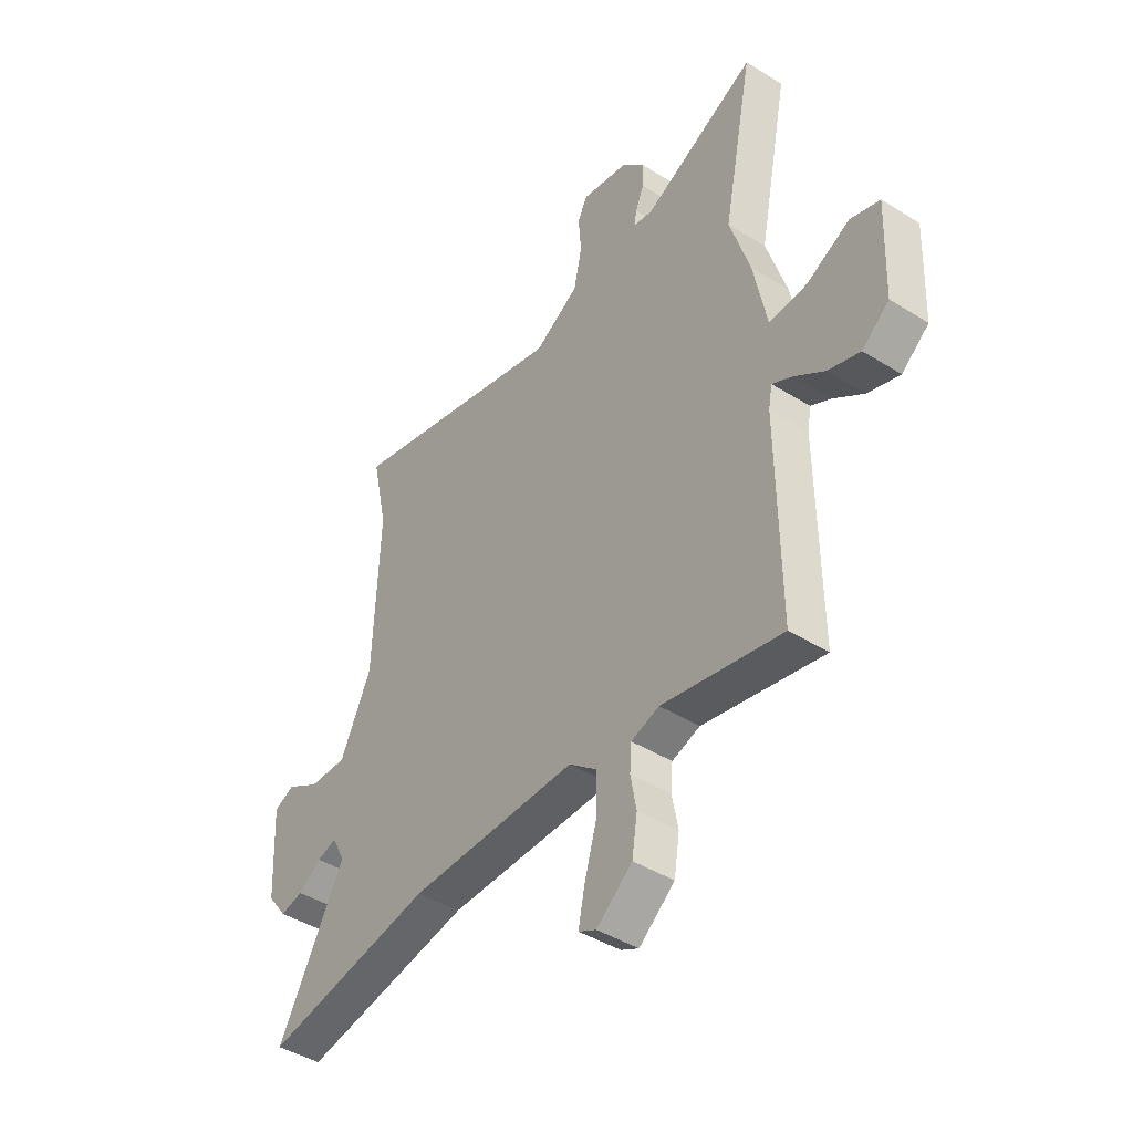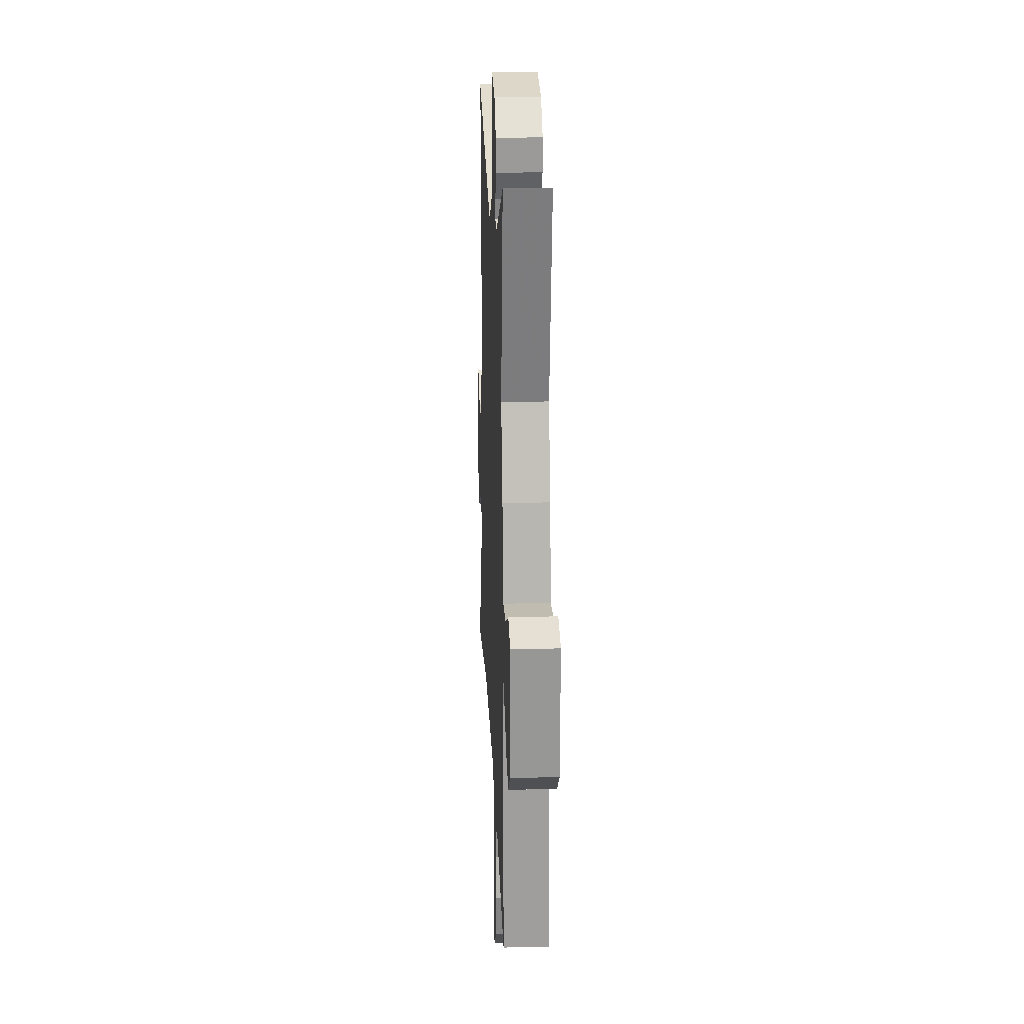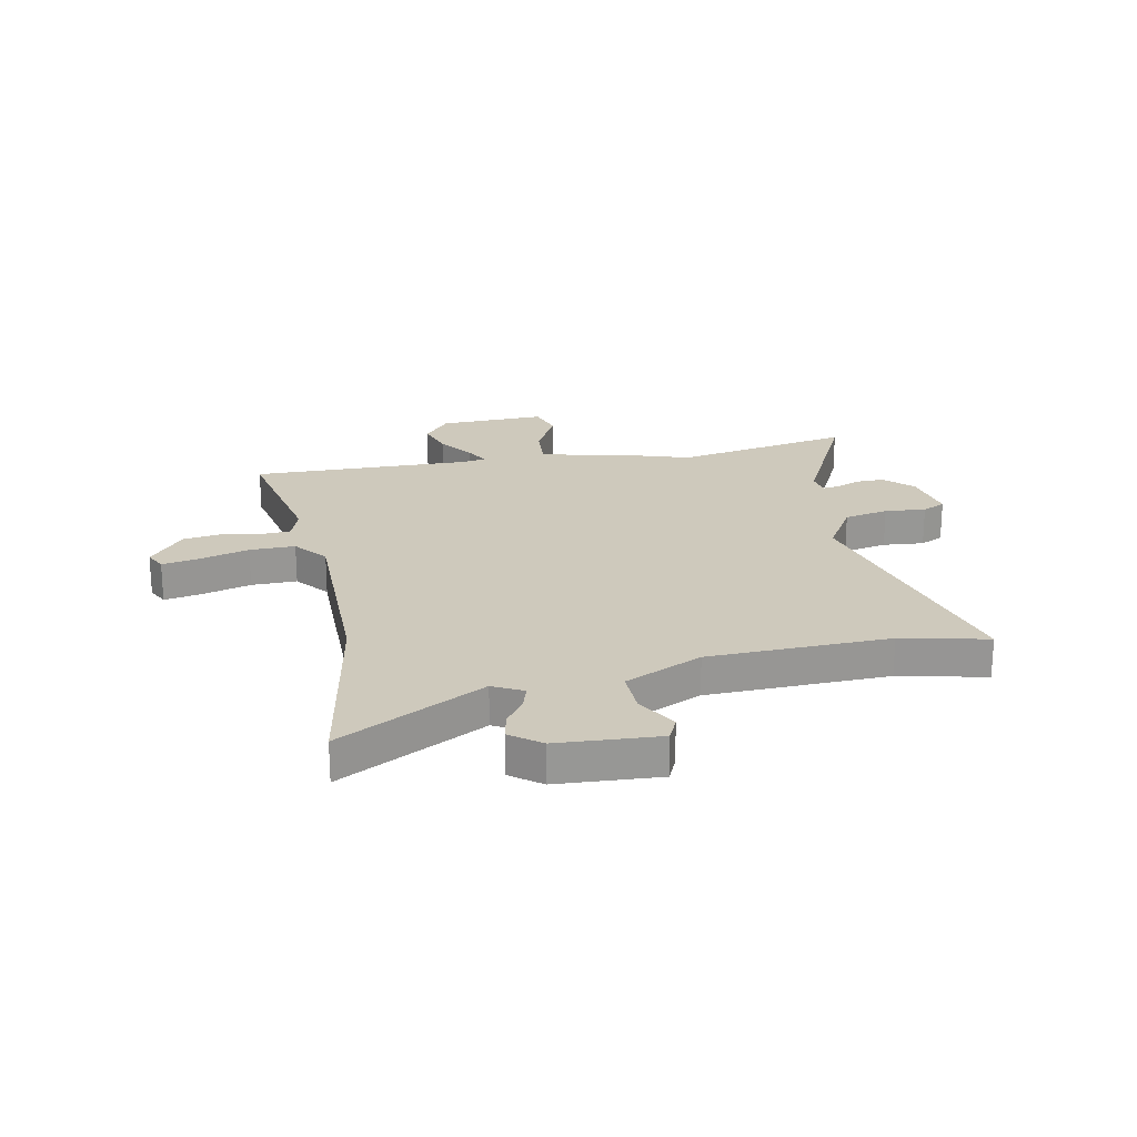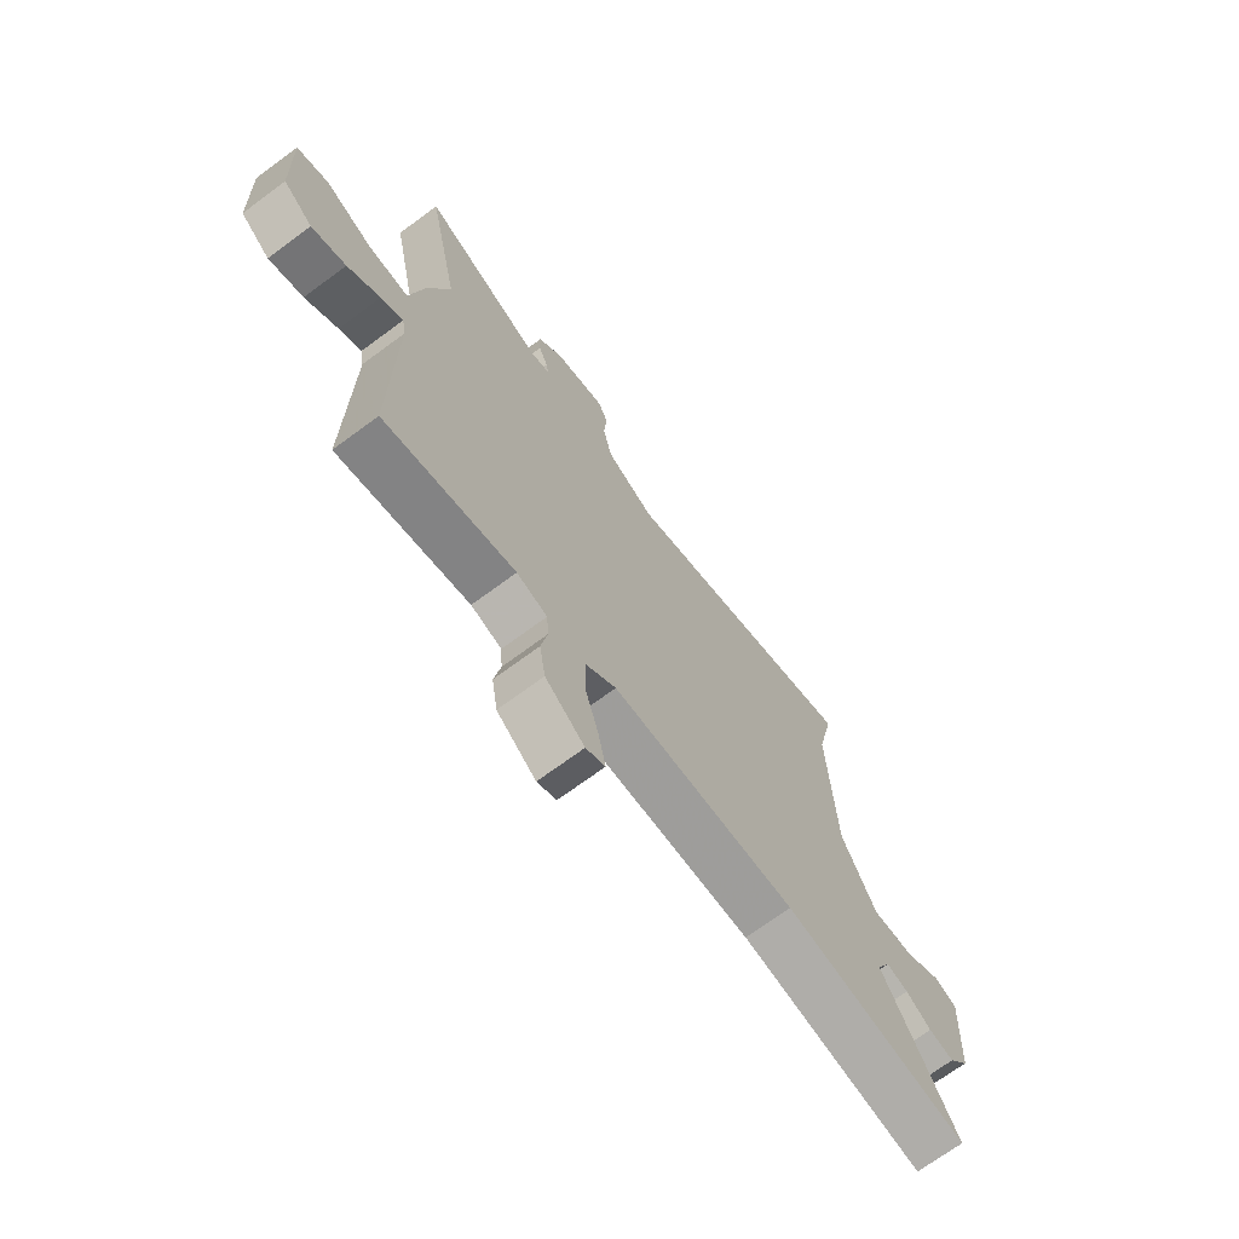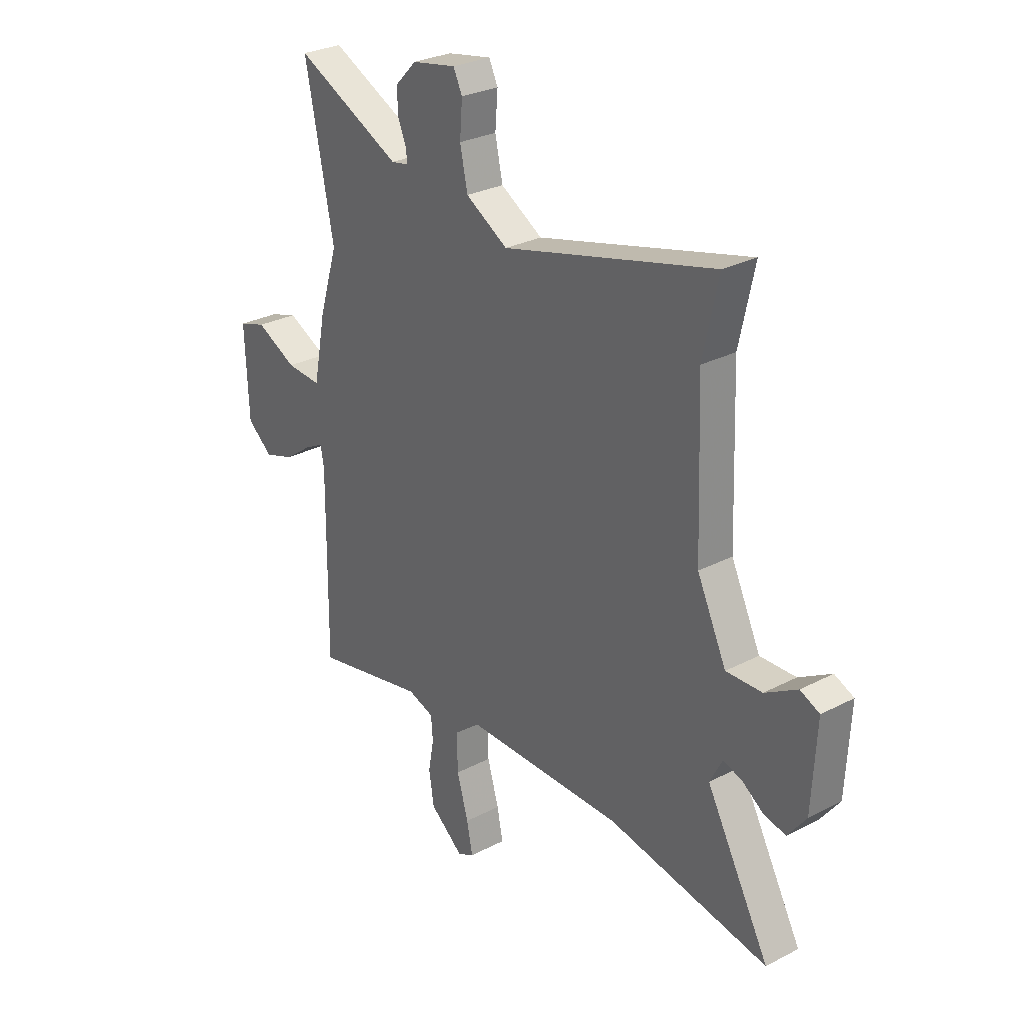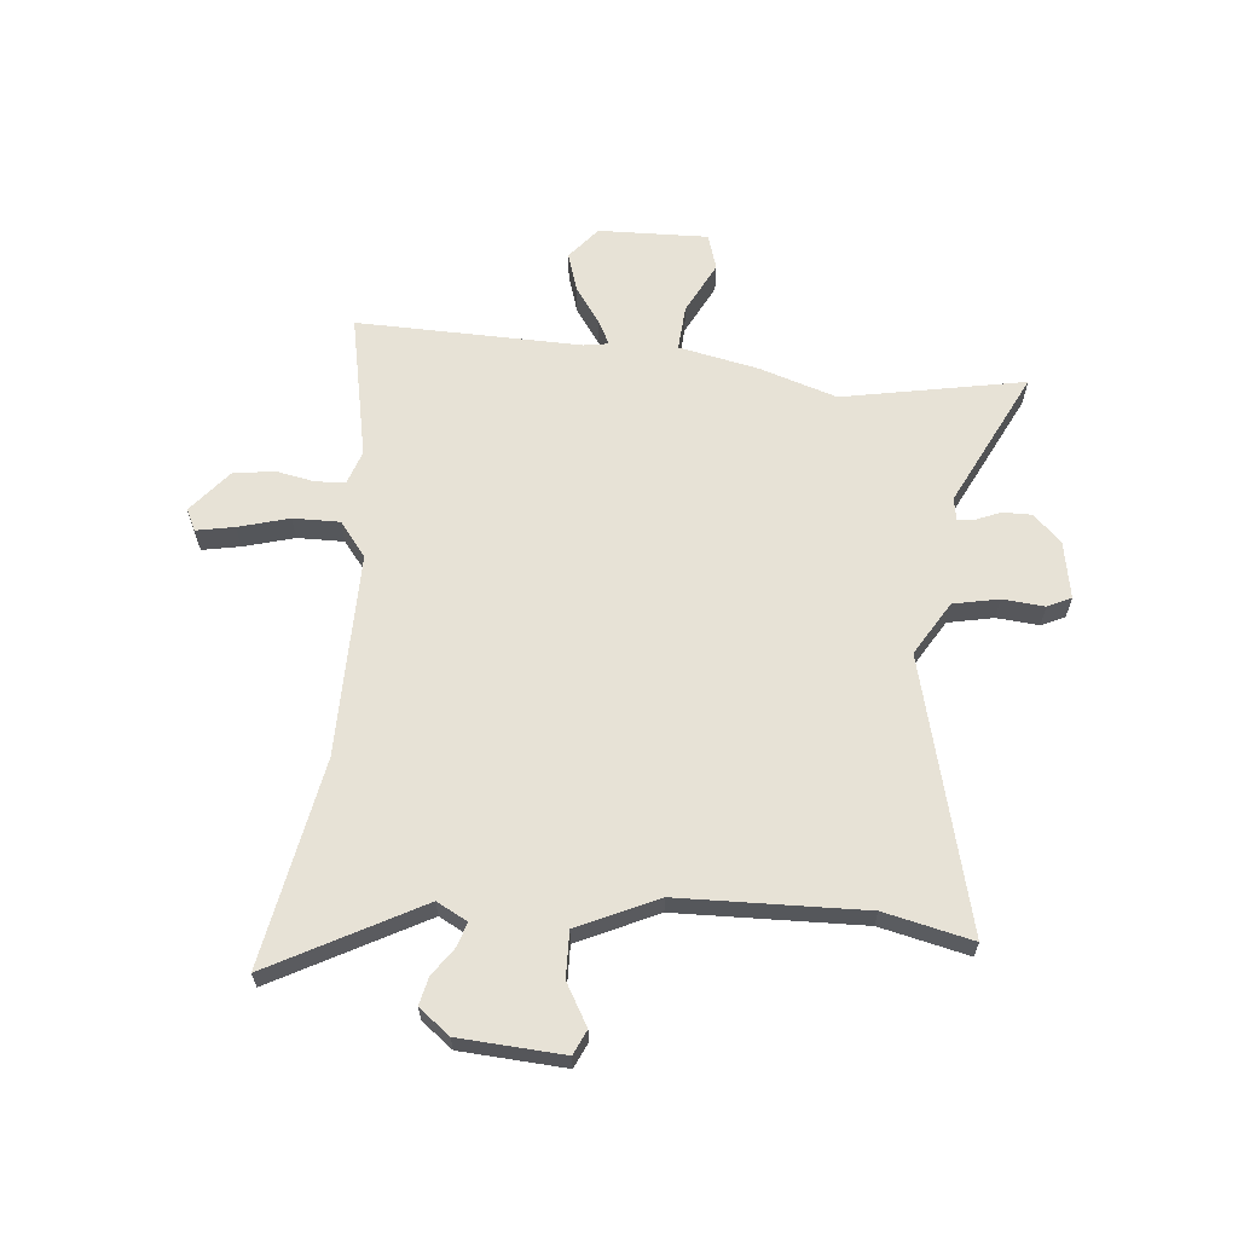
<metadata>
{"format":"obj","ext":"obj","renderer":"f3d","projection":"perspective","resolution":1024,"background":"white","views":[{"elev":-43.5,"azim":53.7,"up":"+Z"},{"elev":19.9,"azim":87.6,"up":"+Z"},{"elev":22.3,"azim":-100.8,"up":"+Y"},{"elev":-70.6,"azim":126.5,"up":"+Z"},{"elev":28.6,"azim":-127.9,"up":"+Z"},{"elev":63.1,"azim":-83.9,"up":"+Y"}]}
</metadata>
<code>
v 0.528 0.07 0.64
v 0.461 0.07 0.308
v 0.505 0.07 0.167
v 0.534 0.07 0.02
v 0.617 0.07 0.025
v 0.713 0.07 0.072
v 0.778 0.07 0.051
v 0.77 0.07 -0.149
v 0.71 0.07 -0.197
v 0.64 0.07 -0.174
v 0.574 0.07 -0.127
v 0.529 0.07 -0.103
v 0.521 0.07 -0.148
v 0.525 0.07 -0.56
v 0.26 0.07 -0.503
v 0.198 0.07 -0.523
v 0.194 0.07 -0.577
v 0.207 0.07 -0.648
v 0.195 0.07 -0.723
v 0.116 0.07 -0.786
v 0.077 0.07 -0.766
v 0.091 0.07 -0.697
v 0.118 0.07 -0.605
v 0.12 0.07 -0.52
v 0.058 0.07 -0.47
v -0.316 0.07 -0.468
v -0.693 0.07 -0.533
v -0.544 0.07 -0.263
v -0.573 0.07 -0.207
v -0.617 0.07 -0.22
v -0.668 0.07 -0.255
v -0.719 0.07 -0.266
v -0.762 0.07 -0.209
v -0.772 0.07 -0.019
v -0.727 0.07 0.001
v -0.652 0.07 -0.043
v -0.568 0.07 -0.046
v -0.499 0.07 0.098
v -0.486 0.07 0.436
v -0.521 0.07 0.597
v -0.026 0.07 0.467
v 0.073 0.07 0.525
v 0.091 0.07 0.608
v 0.085 0.07 0.685
v 0.106 0.07 0.728
v 0.21 0.07 0.708
v 0.26 0.07 0.657
v 0.259 0.07 0.604
v 0.24 0.07 0.559
v 0.235 0.07 0.528
v 0.277 0.07 0.52
v 0.528 0 0.64
v 0.461 0 0.308
v 0.505 0 0.167
v 0.534 0 0.02
v 0.617 0 0.025
v 0.713 0 0.072
v 0.778 0 0.051
v 0.77 0 -0.149
v 0.71 0 -0.197
v 0.64 0 -0.174
v 0.574 0 -0.127
v 0.529 0 -0.103
v 0.521 0 -0.148
v 0.525 0 -0.56
v 0.26 0 -0.503
v 0.198 0 -0.523
v 0.194 0 -0.577
v 0.207 0 -0.648
v 0.195 0 -0.723
v 0.116 0 -0.786
v 0.077 0 -0.766
v 0.091 0 -0.697
v 0.118 0 -0.605
v 0.12 0 -0.52
v 0.058 0 -0.47
v -0.316 0 -0.468
v -0.693 0 -0.533
v -0.544 0 -0.263
v -0.573 0 -0.207
v -0.617 0 -0.22
v -0.668 0 -0.255
v -0.719 0 -0.266
v -0.762 0 -0.209
v -0.772 0 -0.019
v -0.727 0 0.001
v -0.652 0 -0.043
v -0.568 0 -0.046
v -0.499 0 0.098
v -0.486 0 0.436
v -0.521 0 0.597
v -0.026 0 0.467
v 0.073 0 0.525
v 0.091 0 0.608
v 0.085 0 0.685
v 0.106 0 0.728
v 0.21 0 0.708
v 0.26 0 0.657
v 0.259 0 0.604
v 0.24 0 0.559
v 0.235 0 0.528
v 0.277 0 0.52
f 46 47 48 49
f 46 49 50
f 43 44 45 46
f 42 43 46 50
f 41 42 50 51
f 39 40 41
f 38 39 41
f 37 38 41 51
f 33 34 35 36
f 33 36 37
f 30 31 32 33
f 29 30 33 37
f 28 29 37 51
f 26 27 28 51
f 20 21 22 23
f 20 23 24
f 17 18 19 20
f 16 17 20 24
f 15 16 24 25
f 13 14 15
f 12 13 15 25
f 8 9 10 11
f 8 11 12
f 5 6 7 8
f 4 5 8 12
f 2 3 4 12
f 26 51 1 2
f 2 12 25 26
f 100 99 98 97
f 101 100 97
f 97 96 95 94
f 101 97 94 93
f 102 101 93 92
f 92 91 90
f 92 90 89
f 102 92 89 88
f 87 86 85 84
f 88 87 84
f 84 83 82 81
f 88 84 81 80
f 102 88 80 79
f 102 79 78 77
f 74 73 72 71
f 75 74 71
f 71 70 69 68
f 75 71 68 67
f 76 75 67 66
f 66 65 64
f 76 66 64 63
f 62 61 60 59
f 63 62 59
f 59 58 57 56
f 63 59 56 55
f 63 55 54 53
f 53 52 102 77
f 77 76 63 53
f 1 52 53 2
f 2 53 54 3
f 3 54 55 4
f 4 55 56 5
f 5 56 57 6
f 6 57 58 7
f 7 58 59 8
f 8 59 60 9
f 9 60 61 10
f 10 61 62 11
f 11 62 63 12
f 12 63 64 13
f 13 64 65 14
f 14 65 66 15
f 15 66 67 16
f 16 67 68 17
f 17 68 69 18
f 18 69 70 19
f 19 70 71 20
f 20 71 72 21
f 21 72 73 22
f 22 73 74 23
f 23 74 75 24
f 24 75 76 25
f 25 76 77 26
f 26 77 78 27
f 27 78 79 28
f 28 79 80 29
f 29 80 81 30
f 30 81 82 31
f 31 82 83 32
f 32 83 84 33
f 33 84 85 34
f 34 85 86 35
f 35 86 87 36
f 36 87 88 37
f 37 88 89 38
f 38 89 90 39
f 39 90 91 40
f 40 91 92 41
f 41 92 93 42
f 42 93 94 43
f 43 94 95 44
f 44 95 96 45
f 45 96 97 46
f 46 97 98 47
f 47 98 99 48
f 48 99 100 49
f 49 100 101 50
f 50 101 102 51
f 51 102 52 1

</code>
